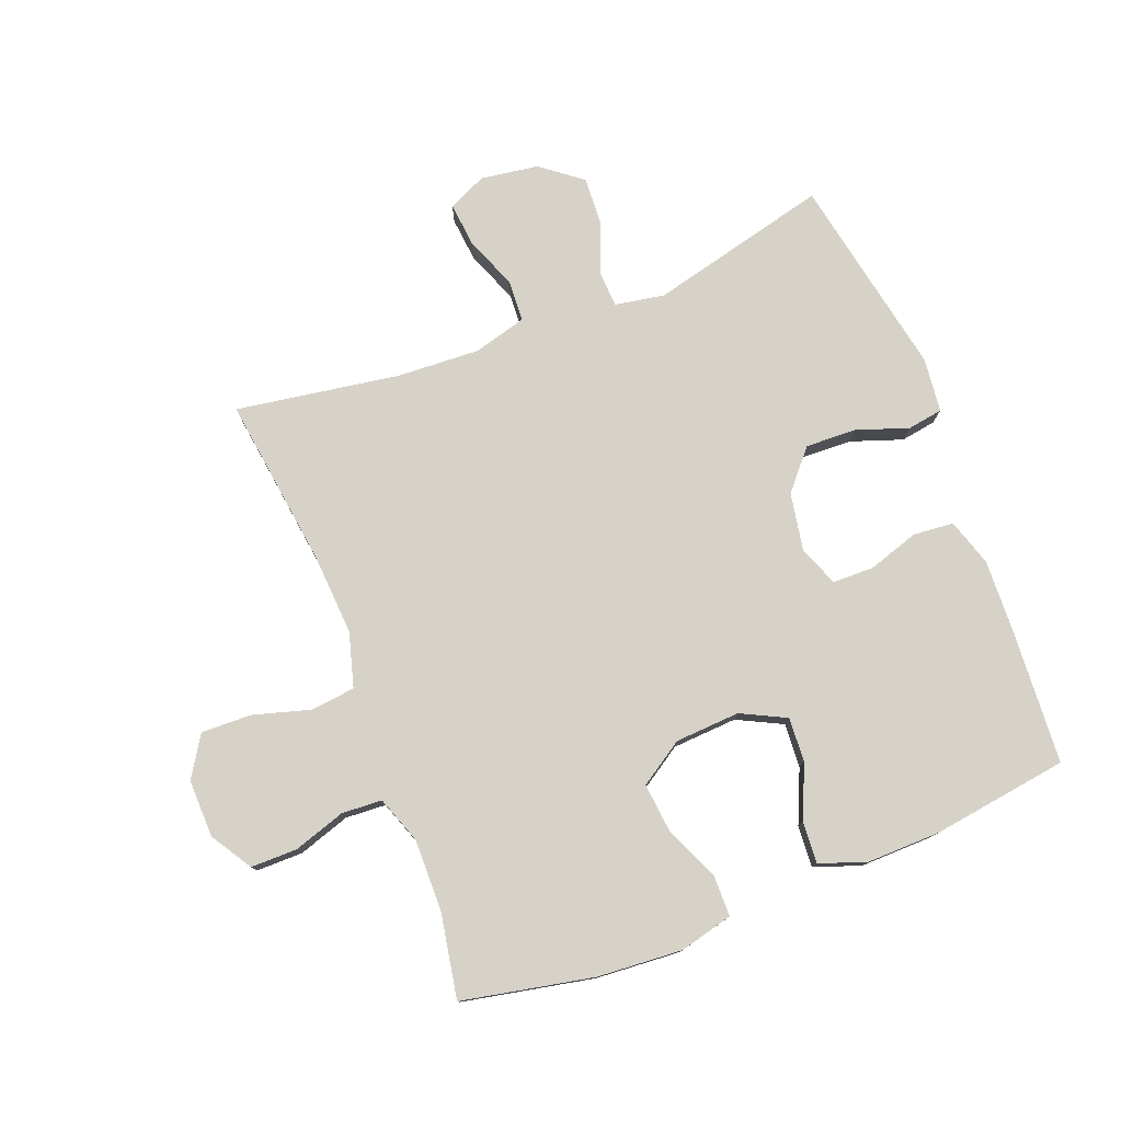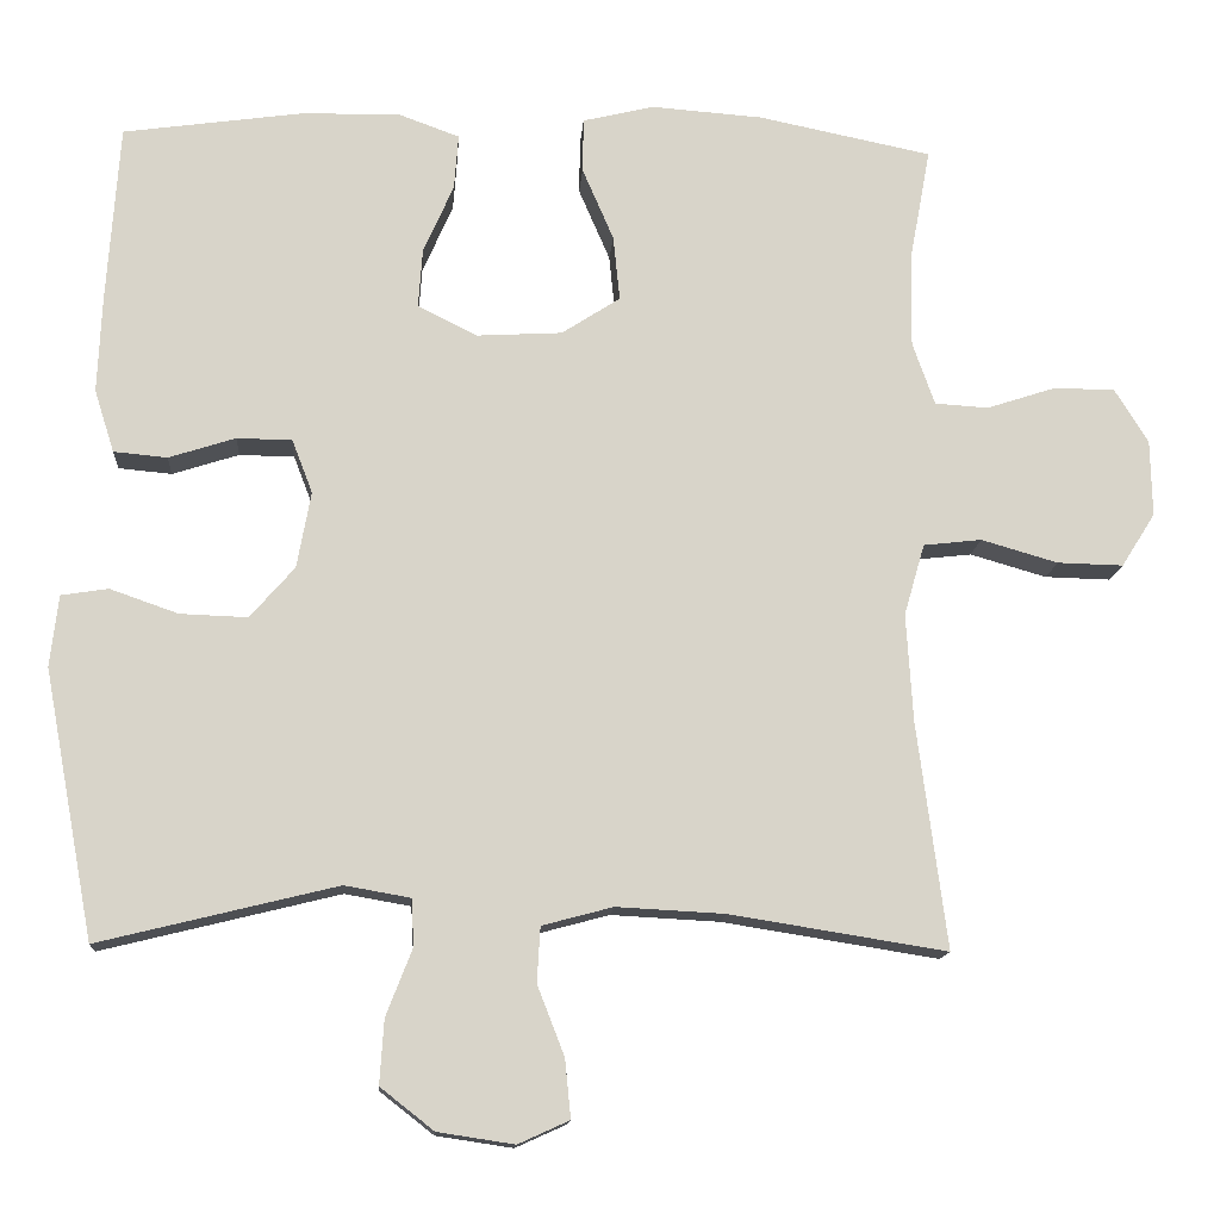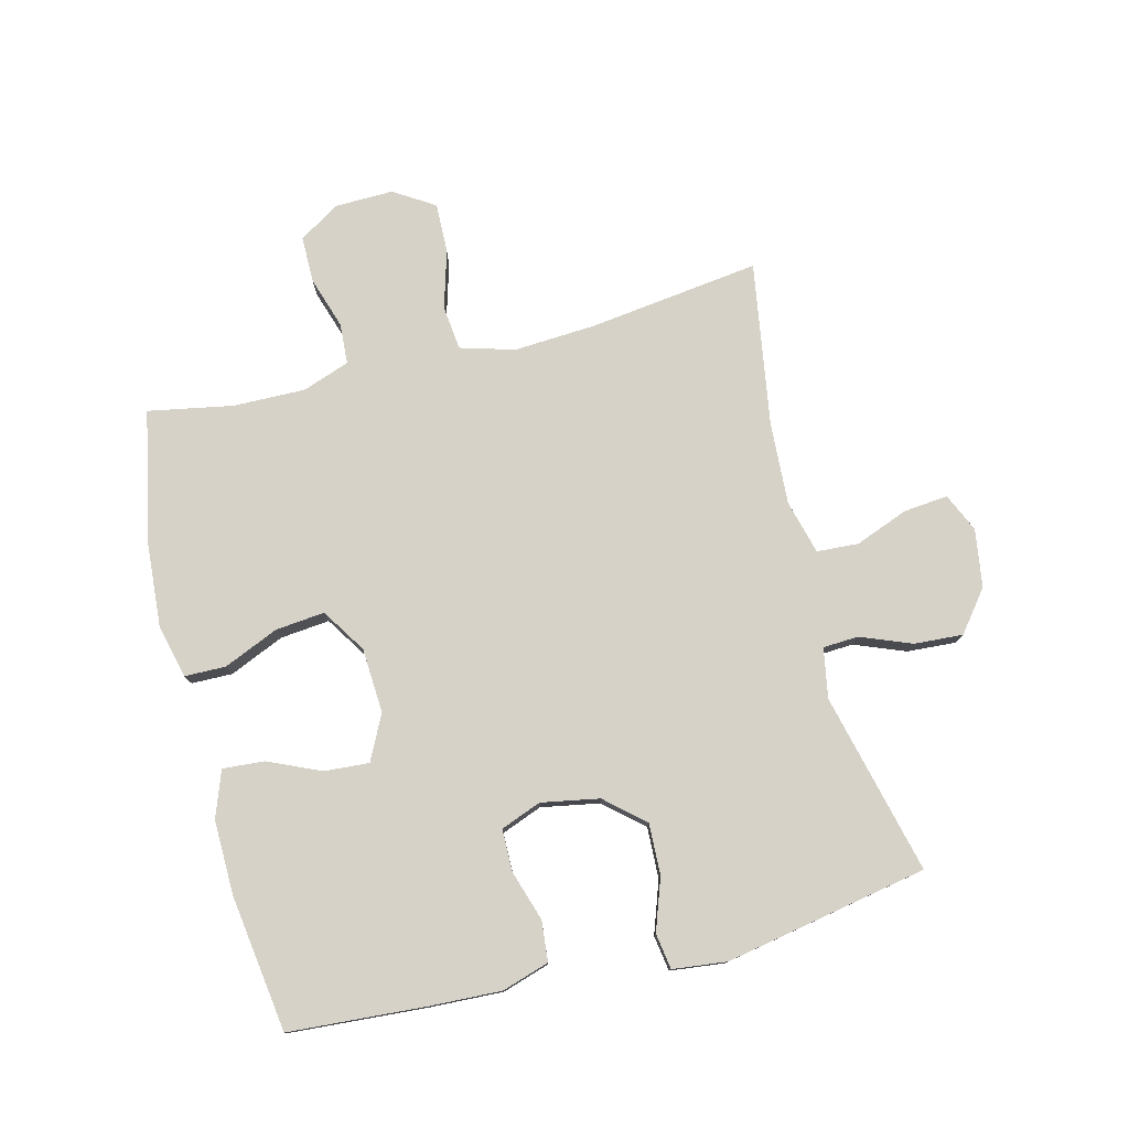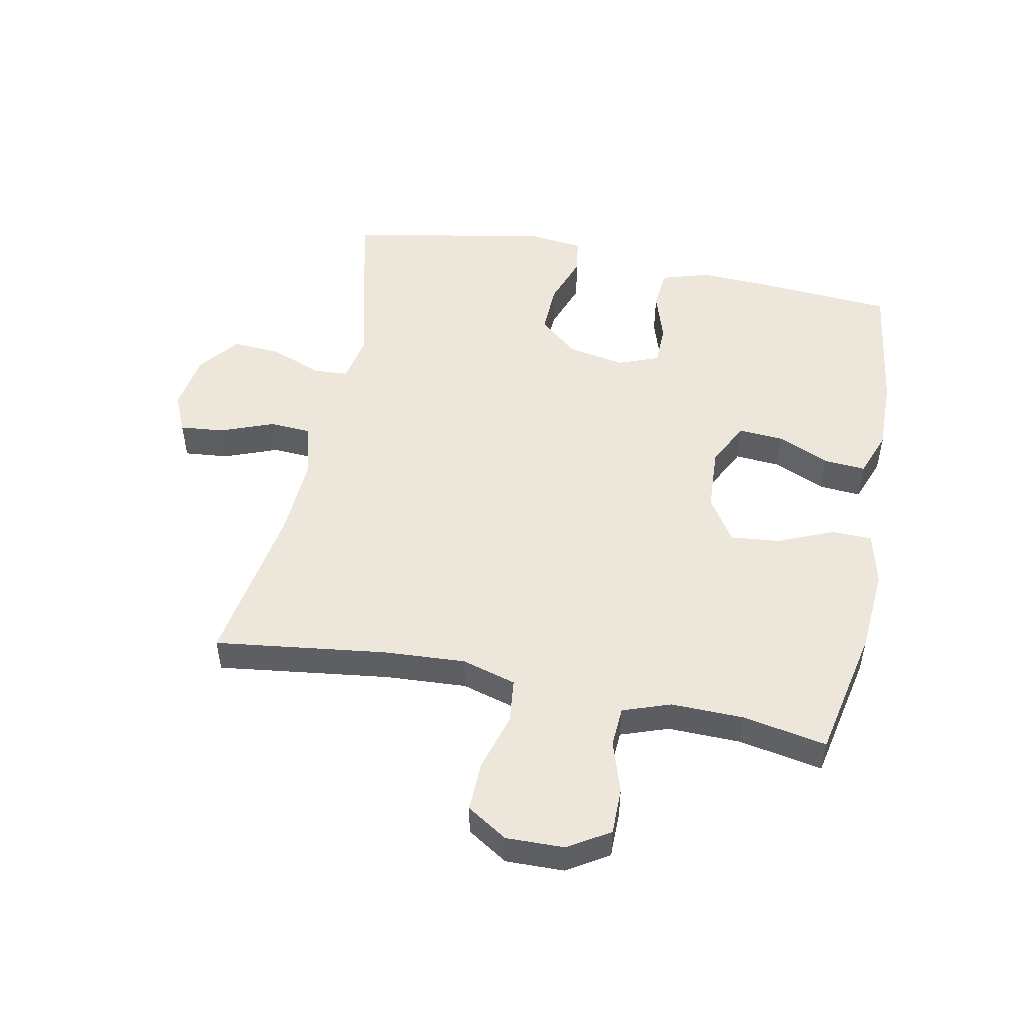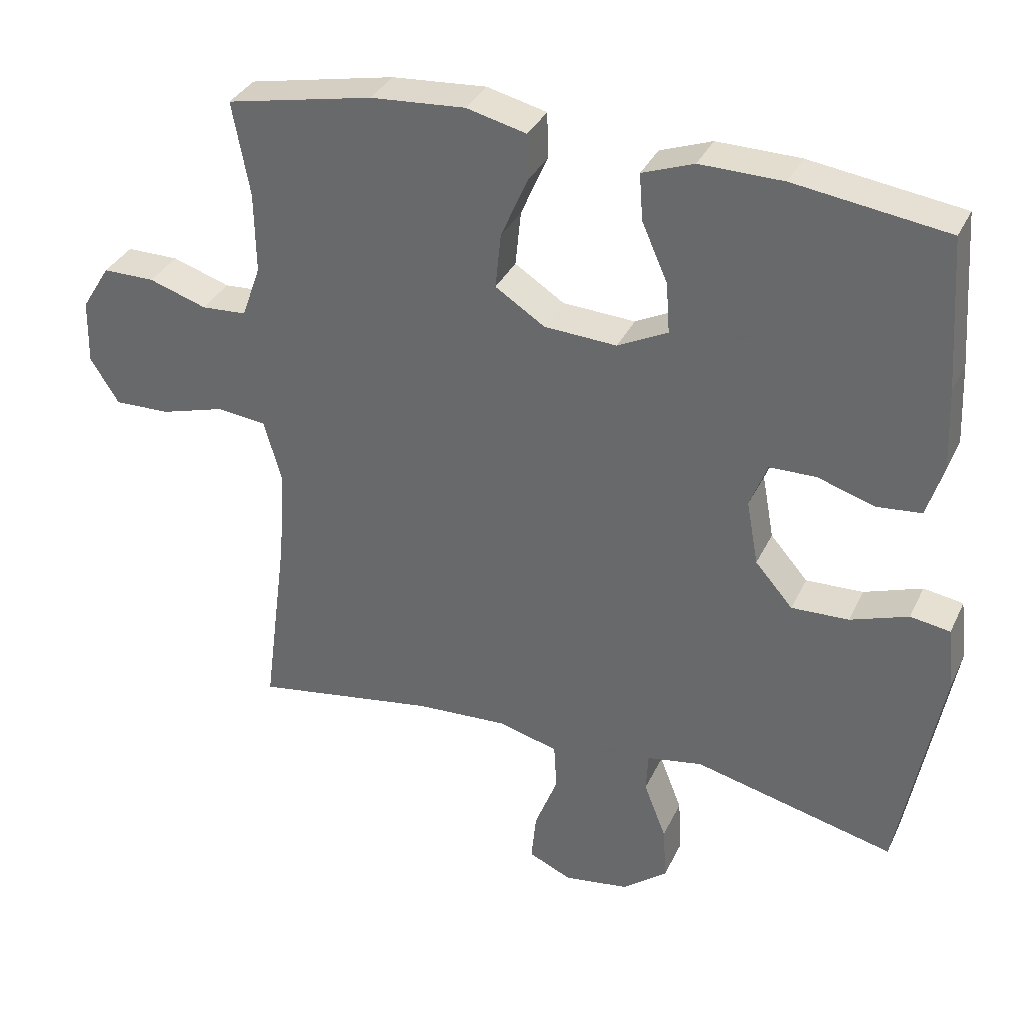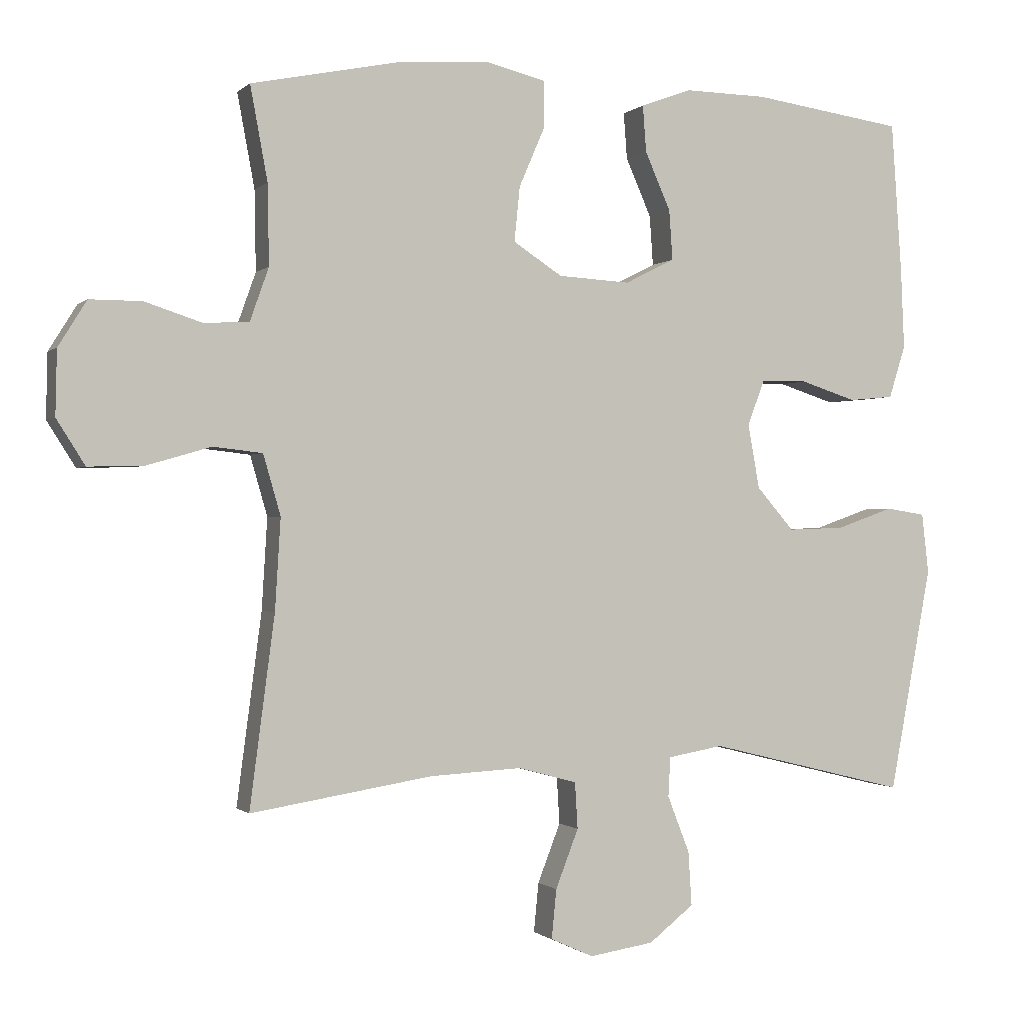
<metadata>
{"format":"obj","ext":"obj","renderer":"f3d","projection":"perspective","resolution":1024,"background":"white","views":[{"elev":77.8,"azim":-21.3,"up":"+Y"},{"elev":-13.7,"azim":175.9,"up":"+Z"},{"elev":77.9,"azim":75.9,"up":"+Y"},{"elev":50.3,"azim":-78.6,"up":"+Y"},{"elev":34.2,"azim":22.6,"up":"+Z"},{"elev":-0.6,"azim":-20.8,"up":"+Z"}]}
</metadata>
<code>
v 0.5 0.07 -0.5
v 0.211 0.07 -0.429
v 0.131 0.07 -0.443
v 0.128 0.07 -0.5
v 0.16 0.07 -0.582
v 0.165 0.07 -0.66
v 0.1 0.07 -0.711
v 0.007 0.07 -0.725
v -0.055 0.07 -0.697
v -0.048 0.07 -0.626
v -0.015 0.07 -0.541
v -0.019 0.07 -0.474
v -0.105 0.07 -0.451
v -0.237 0.07 -0.458
v -0.5 0.07 -0.5
v -0.464 0.07 -0.225
v -0.456 0.07 -0.094
v -0.481 0.07 -0.007
v -0.552 0.07 0.001
v -0.645 0.07 -0.026
v -0.725 0.07 -0.028
v -0.766 0.07 0.037
v -0.764 0.07 0.13
v -0.723 0.07 0.196
v -0.648 0.07 0.196
v -0.565 0.07 0.169
v -0.5 0.07 0.173
v -0.473 0.07 0.249
v -0.475 0.07 0.365
v -0.5 0.07 0.5
v -0.289 0.07 0.543
v -0.153 0.07 0.553
v -0.067 0.07 0.532
v -0.066 0.07 0.466
v -0.104 0.07 0.378
v -0.112 0.07 0.299
v -0.041 0.07 0.253
v 0.063 0.07 0.247
v 0.135 0.07 0.283
v 0.13 0.07 0.355
v 0.093 0.07 0.439
v 0.088 0.07 0.506
v 0.162 0.07 0.533
v 0.281 0.07 0.531
v 0.5 0.07 0.5
v 0.515 0.07 0.282
v 0.52 0.07 0.166
v 0.496 0.07 0.09
v 0.431 0.07 0.084
v 0.35 0.07 0.11
v 0.283 0.07 0.109
v 0.258 0.07 0.044
v 0.275 0.07 -0.049
v 0.329 0.07 -0.111
v 0.411 0.07 -0.108
v 0.494 0.07 -0.079
v 0.551 0.07 -0.088
v 0.561 0.07 -0.175
v 0.5 0 -0.5
v 0.211 0 -0.429
v 0.131 0 -0.443
v 0.128 0 -0.5
v 0.16 0 -0.582
v 0.165 0 -0.66
v 0.1 0 -0.711
v 0.007 0 -0.725
v -0.055 0 -0.697
v -0.048 0 -0.626
v -0.015 0 -0.541
v -0.019 0 -0.474
v -0.105 0 -0.451
v -0.237 0 -0.458
v -0.5 0 -0.5
v -0.464 0 -0.225
v -0.456 0 -0.094
v -0.481 0 -0.007
v -0.552 0 0.001
v -0.645 0 -0.026
v -0.725 0 -0.028
v -0.766 0 0.037
v -0.764 0 0.13
v -0.723 0 0.196
v -0.648 0 0.196
v -0.565 0 0.169
v -0.5 0 0.173
v -0.473 0 0.249
v -0.475 0 0.365
v -0.5 0 0.5
v -0.289 0 0.543
v -0.153 0 0.553
v -0.067 0 0.532
v -0.066 0 0.466
v -0.104 0 0.378
v -0.112 0 0.299
v -0.041 0 0.253
v 0.063 0 0.247
v 0.135 0 0.283
v 0.13 0 0.355
v 0.093 0 0.439
v 0.088 0 0.506
v 0.162 0 0.533
v 0.281 0 0.531
v 0.5 0 0.5
v 0.515 0 0.282
v 0.52 0 0.166
v 0.496 0 0.09
v 0.431 0 0.084
v 0.35 0 0.11
v 0.283 0 0.109
v 0.258 0 0.044
v 0.275 0 -0.049
v 0.329 0 -0.111
v 0.411 0 -0.108
v 0.494 0 -0.079
v 0.551 0 -0.088
v 0.561 0 -0.175
f 58 1 2
f 57 58 2
f 56 57 2
f 55 56 2
f 54 55 2 3
f 53 54 3
f 52 53 3
f 48 49 50
f 47 48 50
f 46 47 50
f 45 46 50
f 44 45 50
f 43 44 50
f 42 43 50
f 41 42 50
f 40 41 50
f 39 40 50 51
f 38 39 51 52
f 33 34 35
f 32 33 35
f 31 32 35
f 30 31 35
f 29 30 35
f 28 29 35 36
f 27 28 36 37
f 24 25 26
f 23 24 26
f 22 23 26
f 21 22 26
f 20 21 26
f 19 20 26
f 18 19 26 27
f 38 52 3
f 37 38 3
f 27 37 3
f 18 27 3
f 17 18 3
f 9 10 11
f 8 9 11
f 7 8 11
f 6 7 11
f 5 6 11
f 4 5 11
f 4 11 12
f 4 12 13
f 3 4 13
f 17 3 13
f 16 17 13
f 16 13 14
f 14 15 16
f 60 59 116
f 60 116 115
f 60 115 114
f 60 114 113
f 61 60 113 112
f 61 112 111
f 61 111 110
f 108 107 106
f 108 106 105
f 108 105 104
f 108 104 103
f 108 103 102
f 108 102 101
f 108 101 100
f 108 100 99
f 108 99 98
f 109 108 98 97
f 110 109 97 96
f 93 92 91
f 93 91 90
f 93 90 89
f 93 89 88
f 93 88 87
f 94 93 87 86
f 95 94 86 85
f 84 83 82
f 84 82 81
f 84 81 80
f 84 80 79
f 84 79 78
f 84 78 77
f 85 84 77 76
f 61 110 96
f 61 96 95
f 61 95 85
f 61 85 76
f 61 76 75
f 69 68 67
f 69 67 66
f 69 66 65
f 69 65 64
f 69 64 63
f 69 63 62
f 70 69 62
f 71 70 62
f 71 62 61
f 71 61 75
f 71 75 74
f 72 71 74
f 74 73 72
f 1 59 60 2
f 2 60 61 3
f 3 61 62 4
f 4 62 63 5
f 5 63 64 6
f 6 64 65 7
f 7 65 66 8
f 8 66 67 9
f 9 67 68 10
f 10 68 69 11
f 11 69 70 12
f 12 70 71 13
f 13 71 72 14
f 14 72 73 15
f 15 73 74 16
f 16 74 75 17
f 17 75 76 18
f 18 76 77 19
f 19 77 78 20
f 20 78 79 21
f 21 79 80 22
f 22 80 81 23
f 23 81 82 24
f 24 82 83 25
f 25 83 84 26
f 26 84 85 27
f 27 85 86 28
f 28 86 87 29
f 29 87 88 30
f 30 88 89 31
f 31 89 90 32
f 32 90 91 33
f 33 91 92 34
f 34 92 93 35
f 35 93 94 36
f 36 94 95 37
f 37 95 96 38
f 38 96 97 39
f 39 97 98 40
f 40 98 99 41
f 41 99 100 42
f 42 100 101 43
f 43 101 102 44
f 44 102 103 45
f 45 103 104 46
f 46 104 105 47
f 47 105 106 48
f 48 106 107 49
f 49 107 108 50
f 50 108 109 51
f 51 109 110 52
f 52 110 111 53
f 53 111 112 54
f 54 112 113 55
f 55 113 114 56
f 56 114 115 57
f 57 115 116 58
f 58 116 59 1

</code>
